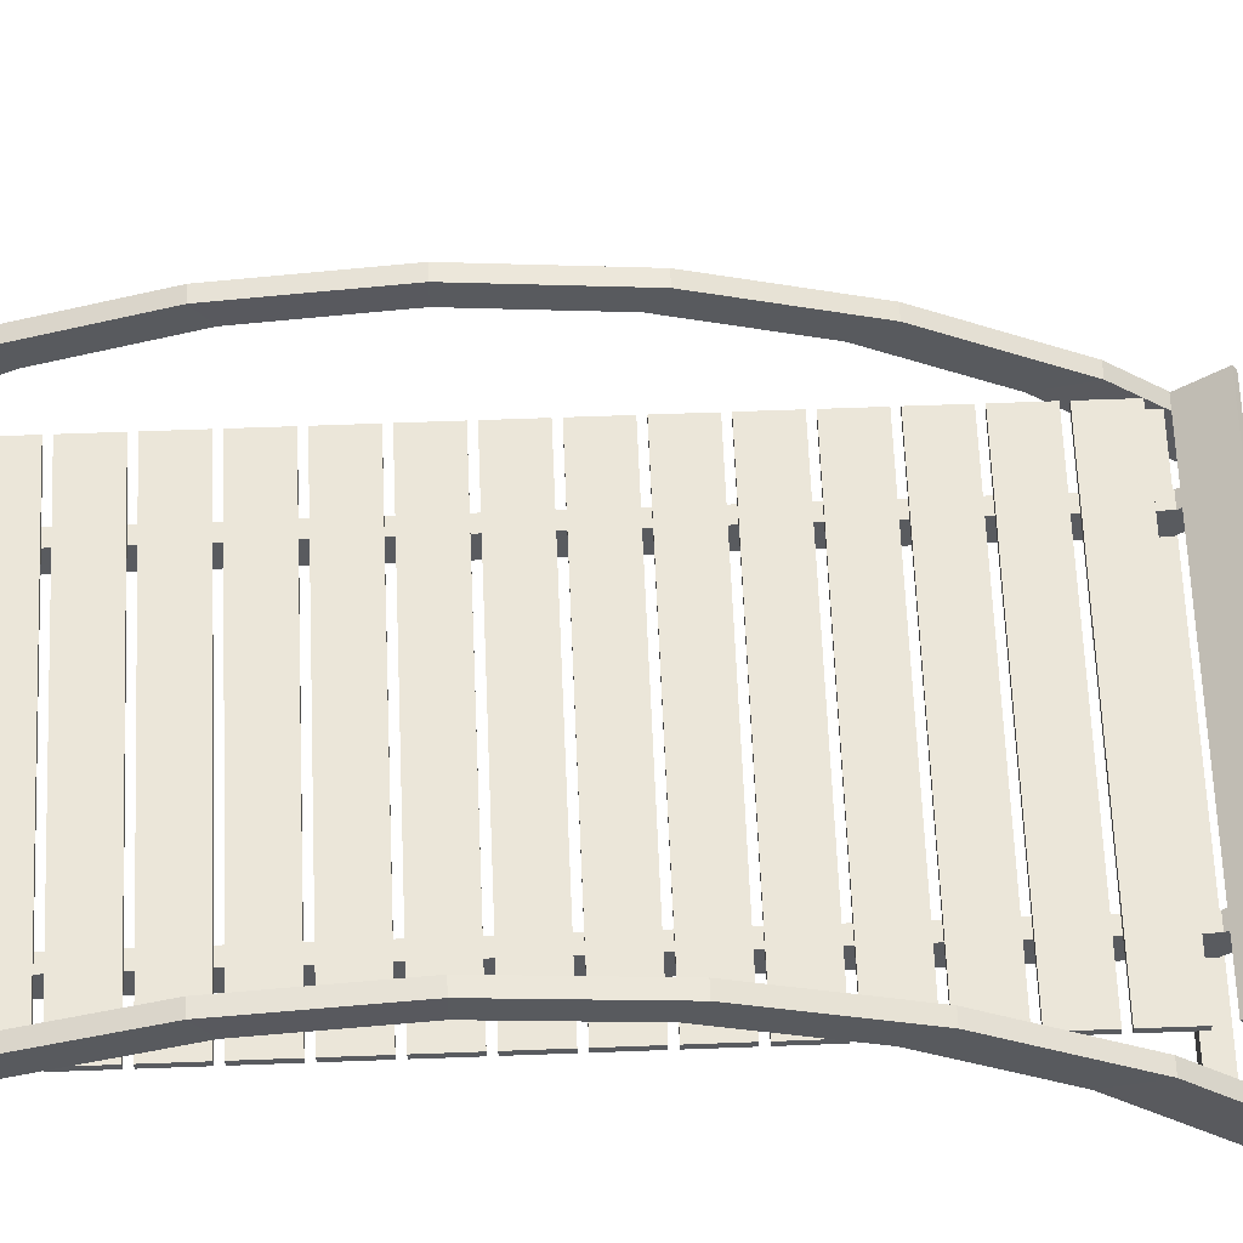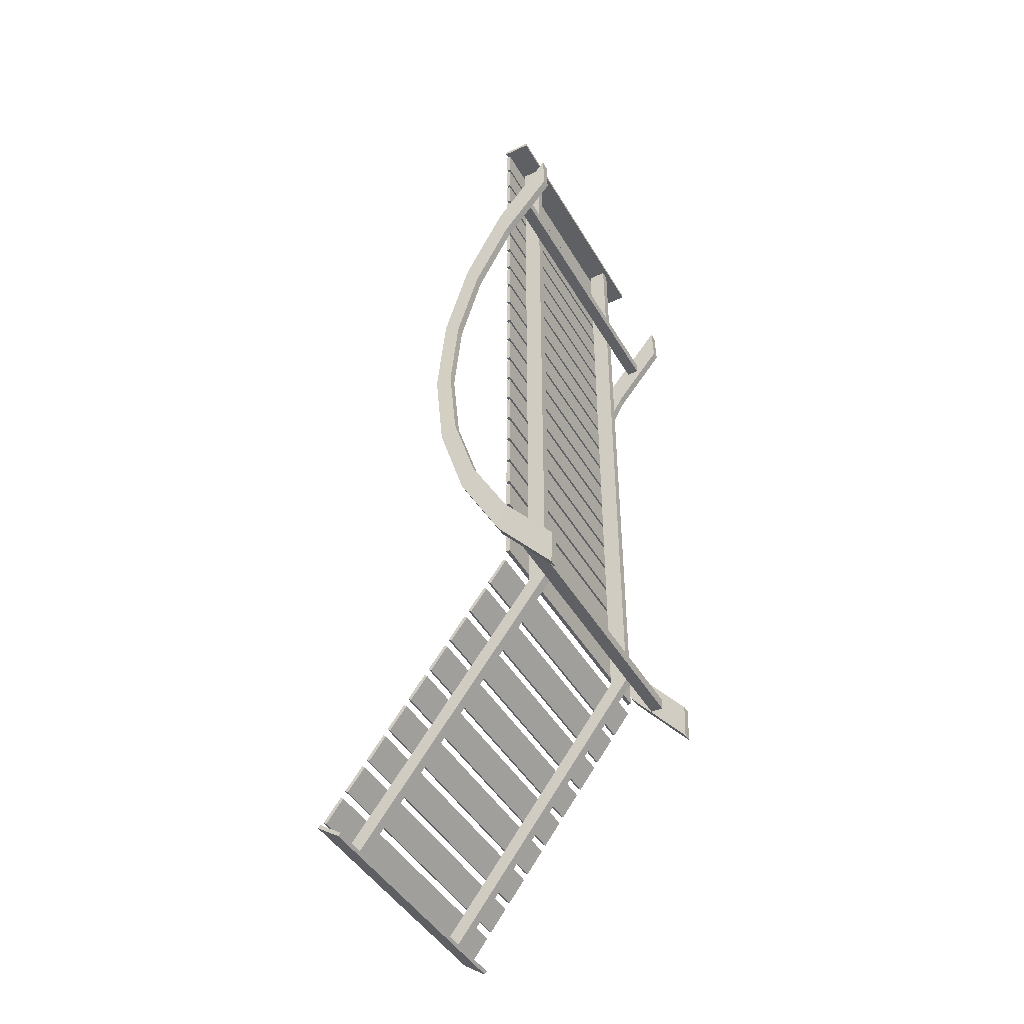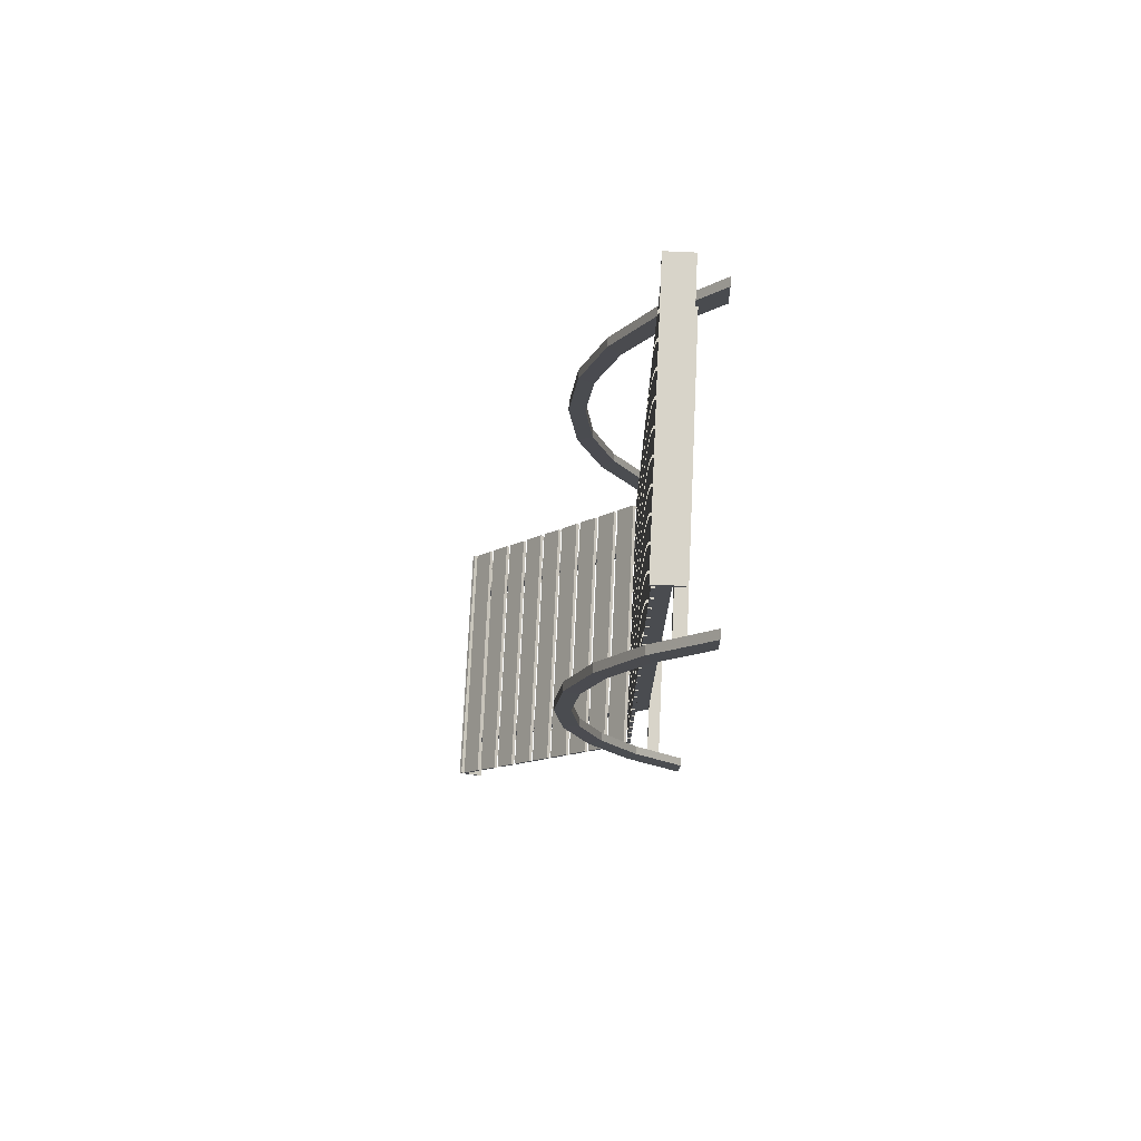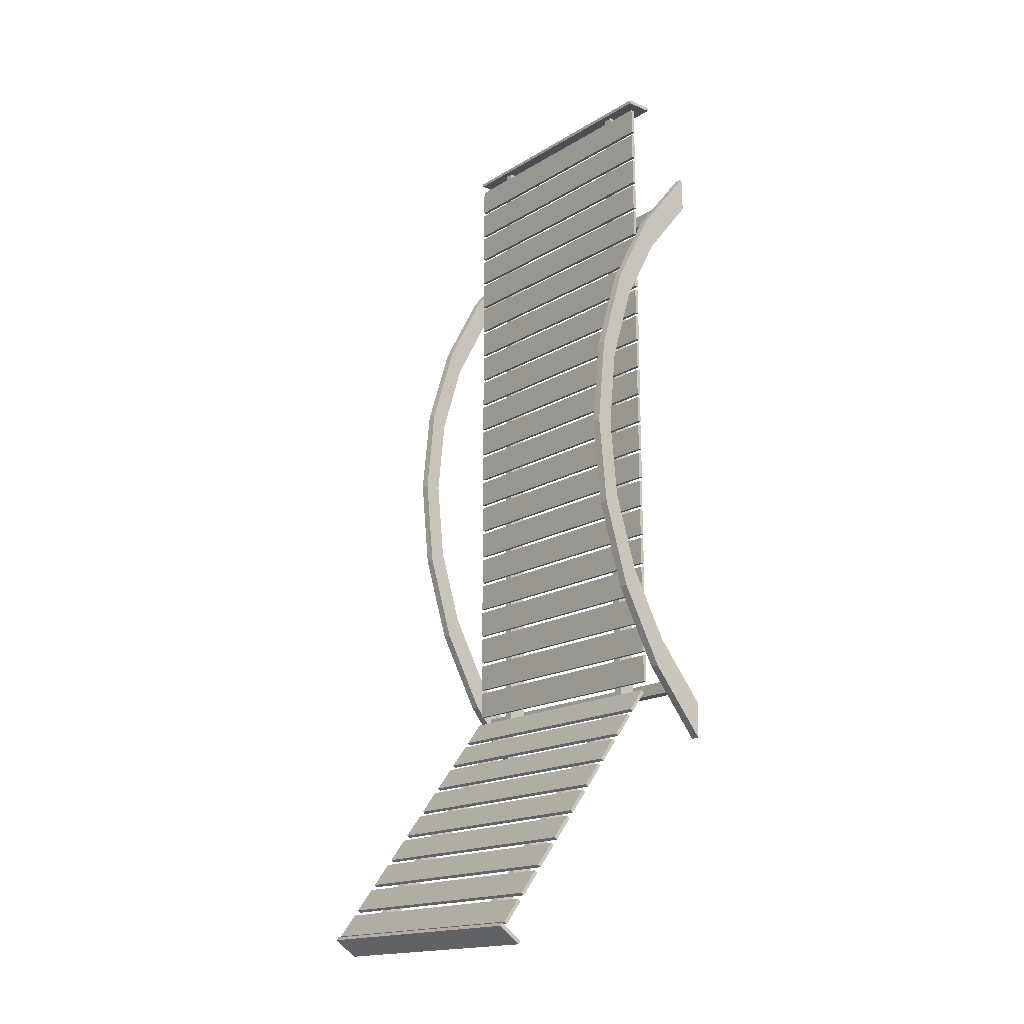
<metadata>
{"format":"obj","ext":"obj","renderer":"f3d","projection":"perspective","resolution":1024,"background":"white","views":[{"elev":57.5,"azim":87.7,"up":"+Y"},{"elev":-44.8,"azim":-61.5,"up":"+Z"},{"elev":75.1,"azim":-87.3,"up":"+Z"},{"elev":-17.0,"azim":-129.7,"up":"+Z"}]}
</metadata>
<code>
o Chair_Circle
v 29.45 54.07 -114.1
v -29.45 54.07 -114.1
v -29.45 50.41 -109.3
v 29.45 50.41 -109.3
v 29.45 53.44 -114.6
v -29.45 53.44 -114.6
v -29.45 49.77 -109.7
v 29.45 49.77 -109.7
v 29.45 49.49 -108
v -29.45 49.49 -108
v -29.45 45.82 -103.2
v 29.45 45.82 -103.2
v 29.45 48.86 -108.5
v -29.45 48.86 -108.5
v -29.45 45.19 -103.7
v 29.45 45.19 -103.7
v 29.45 44.91 -102
v -29.45 44.91 -102
v -29.45 41.24 -97.12
v 29.45 41.24 -97.12
v 29.45 44.27 -102.5
v -29.45 44.27 -102.5
v -29.45 40.6 -97.6
v 29.45 40.6 -97.6
v 29.45 40.32 -95.91
v -29.45 40.32 -95.91
v -29.45 36.65 -91.05
v 29.45 36.65 -91.05
v 29.45 39.69 -96.38
v -29.45 39.69 -96.38
v -29.45 36.02 -91.53
v 29.45 36.02 -91.53
v 29.45 35.74 -89.84
v -29.45 35.74 -89.84
v -29.45 32.07 -84.98
v 29.45 32.07 -84.98
v 29.45 35.1 -90.32
v -29.45 35.1 -90.32
v -29.45 31.44 -85.46
v 29.45 31.44 -85.46
v 29.45 31.15 -83.77
v -29.45 31.15 -83.77
v -29.45 27.49 -78.91
v 29.45 27.49 -78.91
v 29.45 30.52 -84.25
v -29.45 30.52 -84.25
v -29.45 26.85 -79.39
v 29.45 26.85 -79.39
v 29.45 26.57 -77.7
v -29.45 26.57 -77.7
v -29.45 22.9 -72.84
v 29.45 22.9 -72.84
v 29.45 25.94 -78.18
v -29.45 25.94 -78.18
v -29.45 22.27 -73.32
v 29.45 22.27 -73.32
v 29.45 21.98 -71.63
v -29.45 21.98 -71.63
v -29.45 18.32 -66.78
v 29.45 18.32 -66.78
v 29.45 21.35 -72.11
v -29.45 21.35 -72.11
v -29.45 17.68 -67.25
v 29.45 17.68 -67.25
v 29.45 17.4 -65.56
v -29.45 17.4 -65.56
v -29.45 13.73 -60.71
v 29.45 13.73 -60.71
v 29.45 16.77 -66.04
v -29.45 16.77 -66.04
v -29.45 13.1 -61.18
v 29.45 13.1 -61.18
v 29.45 50.29 -118.5
v -29.45 50.29 -118.5
v -29.45 55.28 -115
v 29.45 55.28 -115
v 29.45 49.84 -117.8
v -29.45 49.84 -117.8
v -29.45 54.82 -114.3
v 29.45 54.82 -114.3
v 29.45 7.33 89.23
v -29.45 7.33 89.23
v -29.45 13.41 89.23
v 29.45 13.41 89.23
v 29.45 7.33 90.02
v -29.45 7.33 90.02
v -29.45 13.41 90.02
v 29.45 13.41 90.02
v 29.45 12.24 87.41
v -29.45 12.24 87.41
v -29.45 12.24 81.33
v 29.45 12.24 81.33
v 29.45 13.03 87.41
v -29.45 13.03 87.41
v -29.45 13.03 81.33
v 29.45 13.03 81.33
v 29.45 12.24 80.41
v -29.45 12.24 80.41
v -29.45 12.24 74.33
v 29.45 12.24 74.33
v 29.45 13.03 80.41
v -29.45 13.03 80.41
v -29.45 13.03 74.33
v 29.45 13.03 74.33
v 29.45 12.24 73.42
v -29.45 12.24 73.42
v -29.45 12.24 67.33
v 29.45 12.24 67.33
v 29.45 13.03 73.42
v -29.45 13.03 73.42
v -29.45 13.03 67.33
v 29.45 13.03 67.33
v 29.45 12.24 66.42
v -29.45 12.24 66.42
v -29.45 12.24 60.33
v 29.45 12.24 60.33
v 29.45 13.03 66.42
v -29.45 13.03 66.42
v -29.45 13.03 60.33
v 29.45 13.03 60.33
v 29.45 12.24 59.42
v -29.45 12.24 59.42
v -29.45 12.24 53.34
v 29.45 12.24 53.34
v 29.45 13.03 59.42
v -29.45 13.03 59.42
v -29.45 13.03 53.34
v 29.45 13.03 53.34
v 29.45 12.24 52.42
v -29.45 12.24 52.42
v -29.45 12.24 46.34
v 29.45 12.24 46.34
v 29.45 13.03 52.42
v -29.45 13.03 52.42
v -29.45 13.03 46.34
v 29.45 13.03 46.34
v 29.45 12.24 45.43
v -29.45 12.24 45.43
v -29.45 12.24 39.34
v 29.45 12.24 39.34
v 29.45 13.03 45.43
v -29.45 13.03 45.43
v -29.45 13.03 39.34
v 29.45 13.03 39.34
v 29.45 12.24 38.43
v -29.45 12.24 38.43
v -29.45 12.24 32.34
v 29.45 12.24 32.34
v 29.45 13.03 38.43
v -29.45 13.03 38.43
v -29.45 13.03 32.34
v 29.45 13.03 32.34
v 29.45 12.24 31.43
v -29.45 12.24 31.43
v -29.45 12.24 25.35
v 29.45 12.24 25.35
v 29.45 13.03 31.43
v -29.45 13.03 31.43
v -29.45 13.03 25.35
v 29.45 13.03 25.35
v 29.45 12.24 24.43
v -29.45 12.24 24.43
v -29.45 12.24 18.35
v 29.45 12.24 18.35
v 29.45 13.03 24.43
v -29.45 13.03 24.43
v -29.45 13.03 18.35
v 29.45 13.03 18.35
v 29.45 12.24 17.44
v -29.45 12.24 17.44
v -29.45 12.24 11.35
v 29.45 12.24 11.35
v 29.45 13.03 17.44
v -29.45 13.03 17.44
v -29.45 13.03 11.35
v 29.45 13.03 11.35
v 29.45 12.24 10.44
v -29.45 12.24 10.44
v -29.45 12.24 4.354
v 29.45 12.24 4.354
v 29.45 13.03 10.44
v -29.45 13.03 10.44
v -29.45 13.03 4.354
v 29.45 13.03 4.354
v 29.45 12.24 3.442
v -29.45 12.24 3.442
v -29.45 12.24 -2.643
v 29.45 12.24 -2.643
v 29.45 13.03 3.442
v -29.45 13.03 3.442
v -29.45 13.03 -2.643
v 29.45 13.03 -2.643
v 29.45 12.24 -3.556
v -29.45 12.24 -3.556
v -29.45 12.24 -9.641
v 29.45 12.24 -9.641
v 29.45 13.03 -3.556
v -29.45 13.03 -3.556
v -29.45 13.03 -9.641
v 29.45 13.03 -9.641
v 29.45 12.24 -10.55
v -29.45 12.24 -10.55
v -29.45 12.24 -16.64
v 29.45 12.24 -16.64
v 29.45 13.03 -10.55
v -29.45 13.03 -10.55
v -29.45 13.03 -16.64
v 29.45 13.03 -16.64
v 29.45 12.24 -17.55
v -29.45 12.24 -17.55
v -29.45 12.24 -23.64
v 29.45 12.24 -23.64
v 29.45 13.03 -17.55
v -29.45 13.03 -17.55
v -29.45 13.03 -23.64
v 29.45 13.03 -23.64
v 29.45 12.24 -24.55
v -29.45 12.24 -24.55
v -29.45 12.24 -30.63
v 29.45 12.24 -30.63
v 29.45 13.03 -24.55
v -29.45 13.03 -24.55
v -29.45 13.03 -30.63
v 29.45 13.03 -30.63
v 29.45 12.24 -31.55
v -29.45 12.24 -31.55
v -29.45 12.24 -37.63
v 29.45 12.24 -37.63
v 29.45 13.03 -31.55
v -29.45 13.03 -31.55
v -29.45 13.03 -37.63
v 29.45 13.03 -37.63
v 29.45 12.24 -38.54
v -29.45 12.24 -38.54
v -29.45 12.24 -44.63
v 29.45 12.24 -44.63
v 29.45 13.03 -38.54
v -29.45 13.03 -38.54
v -29.45 13.03 -44.63
v 29.45 13.03 -44.63
v 29.45 12.24 -45.54
v -29.45 12.24 -45.54
v -29.45 12.24 -51.63
v 29.45 12.24 -51.63
v 29.45 13.03 -45.54
v -29.45 13.03 -45.54
v -29.45 13.03 -51.63
v 29.45 13.03 -51.63
v 29.45 12.24 -52.54
v -29.45 12.24 -52.54
v -29.45 12.24 -58.62
v 29.45 12.24 -58.62
v 29.45 13.03 -52.54
v -29.45 13.03 -52.54
v -29.45 13.03 -58.62
v 29.45 13.03 -58.62
v 32.02 5.459 -58.21
v -32.02 5.459 -58.21
v -32.02 5.459 -60.88
v 32.02 5.459 -60.88
v 32.02 8.124 -58.21
v -32.02 8.124 -58.21
v -32.02 8.124 -60.88
v 32.02 8.124 -60.88
v 32.02 5.459 60.65
v -32.02 5.459 60.65
v -32.02 5.459 57.99
v 32.02 5.459 57.99
v 32.02 8.124 60.65
v -32.02 8.124 60.65
v -32.02 8.124 57.99
v 32.02 8.124 57.99
v 20.82 8.245 89.1
v 18.8 8.245 89.1
v 18.8 51.27 -117.2
v 20.82 51.27 -117.2
v 20.82 12.21 89.1
v 18.8 12.21 89.1
v 18.8 53.9 -115.3
v 20.82 53.9 -115.3
v 20.82 8.245 -60.43
v 20.82 12.21 -60.43
v 18.8 8.245 -60.43
v 18.8 12.21 -60.43
v -18.8 8.245 89.1
v -20.82 8.245 89.1
v -20.82 51.27 -117.2
v -18.8 51.27 -117.2
v -18.8 12.21 89.1
v -20.82 12.21 89.1
v -20.82 53.9 -115.3
v -18.8 53.9 -115.3
v -18.8 8.245 -60.43
v -18.8 12.21 -60.43
v -20.82 8.245 -60.43
v -20.82 12.21 -60.43
v -31.7 29.53 -2e-06
v -31.7 27.61 19.51
v -31.7 21.92 38.27
v -31.7 12.68 55.56
v -31.7 0.2406 70.71
v -31.7 0.2407 -70.71
v -31.7 12.68 -55.56
v -31.7 21.92 -38.27
v -31.7 27.61 -19.51
v -33.68 29.53 -3e-06
v -33.68 27.61 19.51
v -33.68 21.92 38.27
v -33.68 12.68 55.56
v -33.68 0.2406 70.71
v -33.68 0.2407 -70.71
v -33.68 12.68 -55.56
v -33.68 21.92 -38.27
v -33.68 27.61 -19.51
v -31.81 25.9 4e-06
v -31.81 24.2 17.25
v -31.81 19.17 33.85
v -31.81 11 49.14
v -31.81 0.000314 62.54
v -31.81 0.000397 -62.54
v -31.81 11 -49.14
v -31.81 19.17 -33.85
v -31.81 24.2 -17.25
v -33.56 25.9 4e-06
v -33.56 24.2 17.25
v -33.56 19.17 33.85
v -33.56 11 49.14
v -33.56 0.000313 62.54
v -33.56 0.000397 -62.54
v -33.56 11 -49.14
v -33.56 19.17 -33.85
v -33.56 24.2 -17.25
v 31.7 29.53 2e-06
v 31.7 27.61 19.51
v 31.7 21.92 38.27
v 31.7 12.68 55.56
v 31.7 0.2406 70.71
v 31.7 0.2407 -70.71
v 31.7 12.68 -55.56
v 31.7 21.92 -38.27
v 31.7 27.61 -19.51
v 33.68 29.53 3e-06
v 33.68 27.61 19.51
v 33.68 21.92 38.27
v 33.68 12.68 55.56
v 33.68 0.2406 70.71
v 33.68 0.2407 -70.71
v 33.68 12.68 -55.56
v 33.68 21.92 -38.27
v 33.68 27.61 -19.51
v 31.81 25.9 9e-06
v 31.81 24.2 17.25
v 31.81 19.17 33.85
v 31.81 11 49.14
v 31.81 0.000318 62.54
v 31.81 0.000402 -62.54
v 31.81 11 -49.14
v 31.81 19.17 -33.85
v 31.81 24.2 -17.25
v 33.56 25.9 9e-06
v 33.56 24.2 17.25
v 33.56 19.17 33.85
v 33.56 11 49.14
v 33.56 0.000318 62.54
v 33.56 0.000402 -62.54
v 33.56 11 -49.14
v 33.56 19.17 -33.85
v 33.56 24.2 -17.25
f 77 78 74 73
f 78 79 75 74
f 79 80 76 75
f 80 77 73 76
f 73 74 75 76
f 80 79 78 77
f 85 86 82 81
f 86 87 83 82
f 87 88 84 83
f 88 85 81 84
f 81 82 83 84
f 88 87 86 85
f 261 262 258 257
f 263 264 260 259
f 257 258 259 260
f 264 263 262 261
f 269 270 266 265
f 271 272 268 267
f 265 266 267 268
f 272 271 270 269
f 277 278 274 273
f 283 284 279 275
f 279 280 276 275
f 281 282 277 273
f 281 283 275 276
f 282 284 278 277
f 284 282 280 279
f 283 281 273 274
f 282 281 276 280
f 284 283 274 278
f 289 290 286 285
f 295 296 291 287
f 291 292 288 287
f 293 294 289 285
f 293 295 287 288
f 294 296 290 289
f 296 294 292 291
f 295 293 285 286
f 294 293 288 292
f 296 295 286 290
f 262 263 259 258
f 264 261 257 260
f 270 271 267 266
f 272 269 265 268
f 309 300 299 308
f 312 303 302 311
f 310 301 300 309
f 313 304 303 312
f 314 305 304 313
f 307 298 297 306
f 314 306 297 305
f 308 299 298 307
f 327 326 317 318
f 330 329 320 321
f 328 327 318 319
f 331 330 321 322
f 332 331 322 323
f 325 324 315 316
f 332 323 315 324
f 326 325 316 317
f 312 311 329 330
f 323 322 304 305
f 316 315 297 298
f 313 312 330 331
f 323 305 297 315
f 317 316 298 299
f 301 310 328 319
f 314 313 331 332
f 307 306 324 325
f 318 317 299 300
f 314 332 324 306
f 308 307 325 326
f 319 318 300 301
f 320 329 311 302
f 309 308 326 327
f 321 320 302 303
f 310 309 327 328
f 322 321 303 304
f 344 335 336 345
f 347 338 339 348
f 345 336 337 346
f 348 339 340 349
f 349 340 341 350
f 342 333 334 343
f 342 350 341 333
f 343 334 335 344
f 354 353 362 363
f 357 356 365 366
f 355 354 363 364
f 358 357 366 367
f 359 358 367 368
f 352 351 360 361
f 359 368 360 351
f 353 352 361 362
f 366 365 347 348
f 341 340 358 359
f 334 333 351 352
f 367 366 348 349
f 341 359 351 333
f 335 334 352 353
f 355 364 346 337
f 368 367 349 350
f 361 360 342 343
f 336 335 353 354
f 368 350 342 360
f 362 361 343 344
f 337 336 354 355
f 338 347 365 356
f 363 362 344 345
f 339 338 356 357
f 364 363 345 346
f 340 339 357 358
f 5 6 2 1
f 6 7 3 2
f 7 8 4 3
f 8 5 1 4
f 1 2 3 4
f 8 7 6 5
f 13 14 10 9
f 14 15 11 10
f 15 16 12 11
f 16 13 9 12
f 9 10 11 12
f 16 15 14 13
f 21 22 18 17
f 22 23 19 18
f 23 24 20 19
f 24 21 17 20
f 17 18 19 20
f 24 23 22 21
f 29 30 26 25
f 30 31 27 26
f 31 32 28 27
f 32 29 25 28
f 25 26 27 28
f 32 31 30 29
f 37 38 34 33
f 38 39 35 34
f 39 40 36 35
f 40 37 33 36
f 33 34 35 36
f 40 39 38 37
f 45 46 42 41
f 46 47 43 42
f 47 48 44 43
f 48 45 41 44
f 41 42 43 44
f 48 47 46 45
f 53 54 50 49
f 54 55 51 50
f 55 56 52 51
f 56 53 49 52
f 49 50 51 52
f 56 55 54 53
f 61 62 58 57
f 62 63 59 58
f 63 64 60 59
f 64 61 57 60
f 57 58 59 60
f 64 63 62 61
f 69 70 66 65
f 70 71 67 66
f 71 72 68 67
f 72 69 65 68
f 65 66 67 68
f 72 71 70 69
f 93 94 90 89
f 94 95 91 90
f 95 96 92 91
f 96 93 89 92
f 89 90 91 92
f 96 95 94 93
f 101 102 98 97
f 102 103 99 98
f 103 104 100 99
f 104 101 97 100
f 97 98 99 100
f 104 103 102 101
f 109 110 106 105
f 110 111 107 106
f 111 112 108 107
f 112 109 105 108
f 105 106 107 108
f 112 111 110 109
f 117 118 114 113
f 118 119 115 114
f 119 120 116 115
f 120 117 113 116
f 113 114 115 116
f 120 119 118 117
f 125 126 122 121
f 126 127 123 122
f 127 128 124 123
f 128 125 121 124
f 121 122 123 124
f 128 127 126 125
f 133 134 130 129
f 134 135 131 130
f 135 136 132 131
f 136 133 129 132
f 129 130 131 132
f 136 135 134 133
f 141 142 138 137
f 142 143 139 138
f 143 144 140 139
f 144 141 137 140
f 137 138 139 140
f 144 143 142 141
f 149 150 146 145
f 150 151 147 146
f 151 152 148 147
f 152 149 145 148
f 145 146 147 148
f 152 151 150 149
f 157 158 154 153
f 158 159 155 154
f 159 160 156 155
f 160 157 153 156
f 153 154 155 156
f 160 159 158 157
f 165 166 162 161
f 166 167 163 162
f 167 168 164 163
f 168 165 161 164
f 161 162 163 164
f 168 167 166 165
f 173 174 170 169
f 174 175 171 170
f 175 176 172 171
f 176 173 169 172
f 169 170 171 172
f 176 175 174 173
f 181 182 178 177
f 182 183 179 178
f 183 184 180 179
f 184 181 177 180
f 177 178 179 180
f 184 183 182 181
f 189 190 186 185
f 190 191 187 186
f 191 192 188 187
f 192 189 185 188
f 185 186 187 188
f 192 191 190 189
f 197 198 194 193
f 198 199 195 194
f 199 200 196 195
f 200 197 193 196
f 193 194 195 196
f 200 199 198 197
f 205 206 202 201
f 206 207 203 202
f 207 208 204 203
f 208 205 201 204
f 201 202 203 204
f 208 207 206 205
f 213 214 210 209
f 214 215 211 210
f 215 216 212 211
f 216 213 209 212
f 209 210 211 212
f 216 215 214 213
f 221 222 218 217
f 222 223 219 218
f 223 224 220 219
f 224 221 217 220
f 217 218 219 220
f 224 223 222 221
f 229 230 226 225
f 230 231 227 226
f 231 232 228 227
f 232 229 225 228
f 225 226 227 228
f 232 231 230 229
f 237 238 234 233
f 238 239 235 234
f 239 240 236 235
f 240 237 233 236
f 233 234 235 236
f 240 239 238 237
f 245 246 242 241
f 246 247 243 242
f 247 248 244 243
f 248 245 241 244
f 241 242 243 244
f 248 247 246 245
f 253 254 250 249
f 254 255 251 250
f 255 256 252 251
f 256 253 249 252
f 249 250 251 252
f 256 255 254 253

</code>
